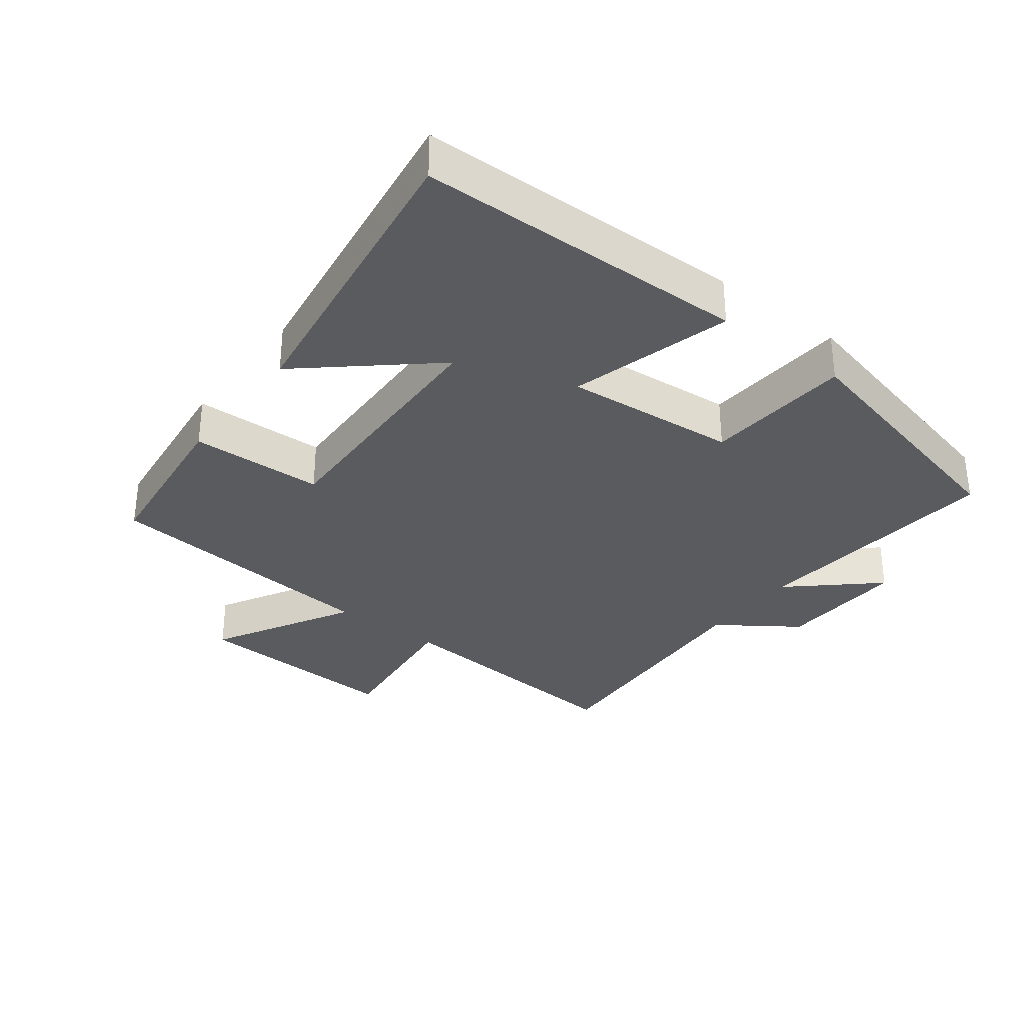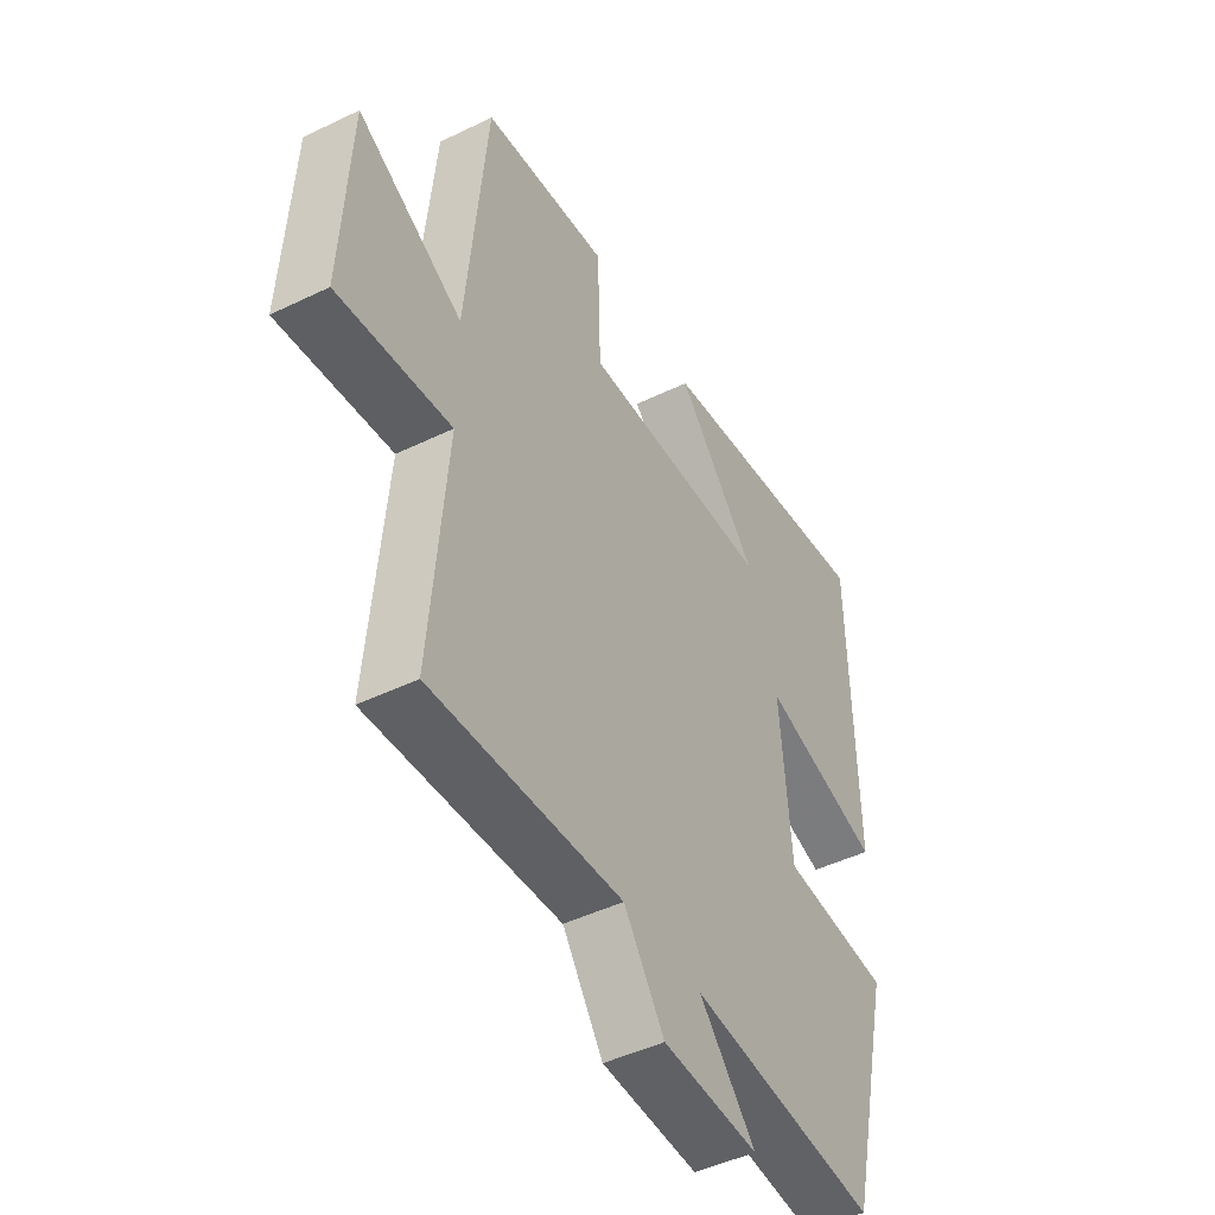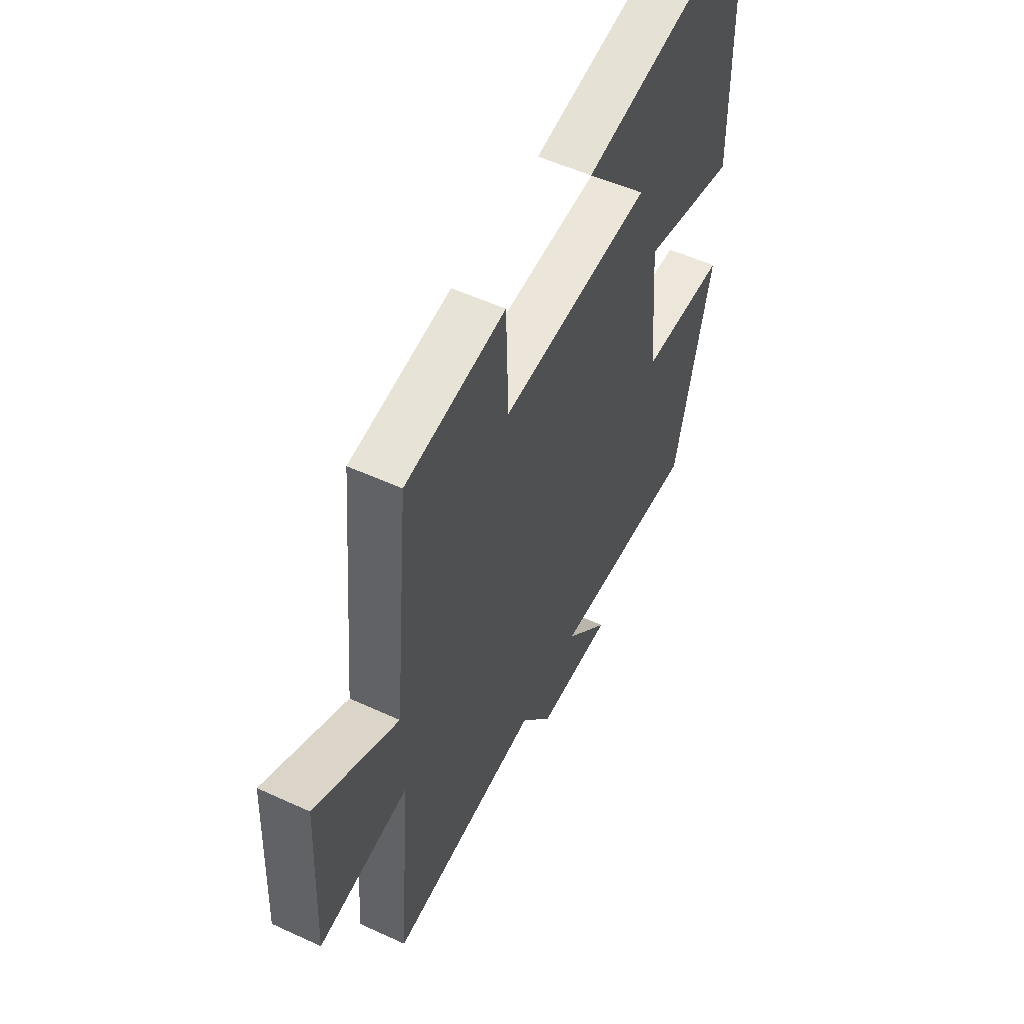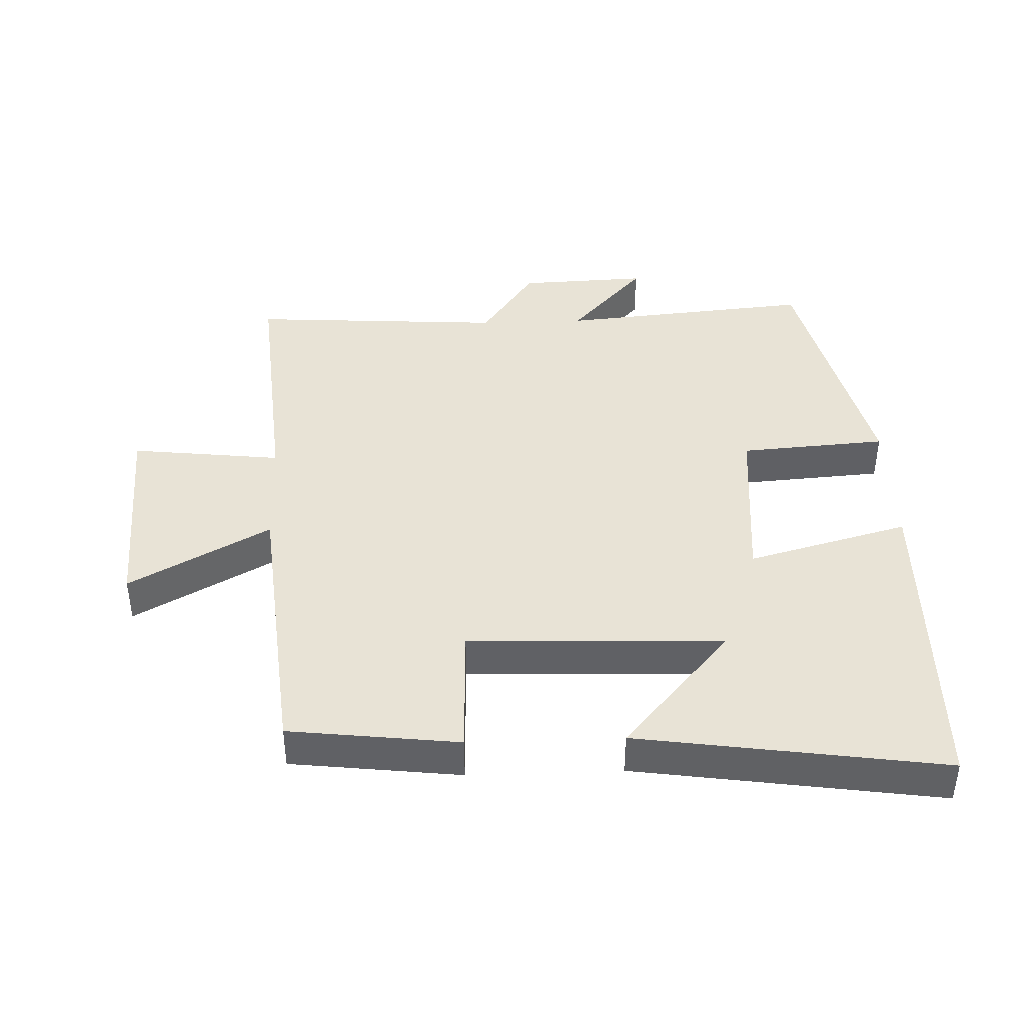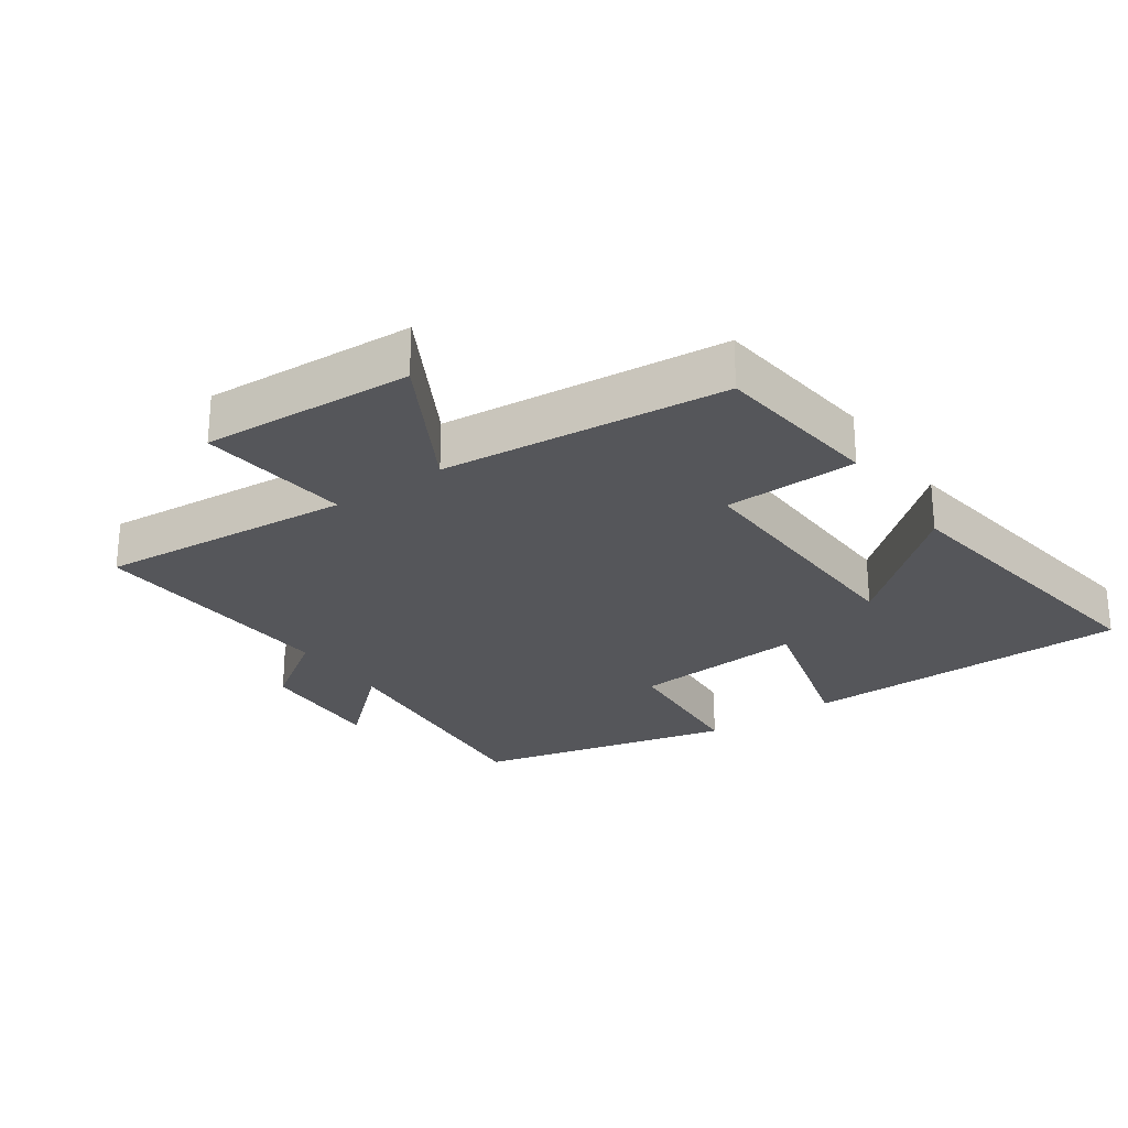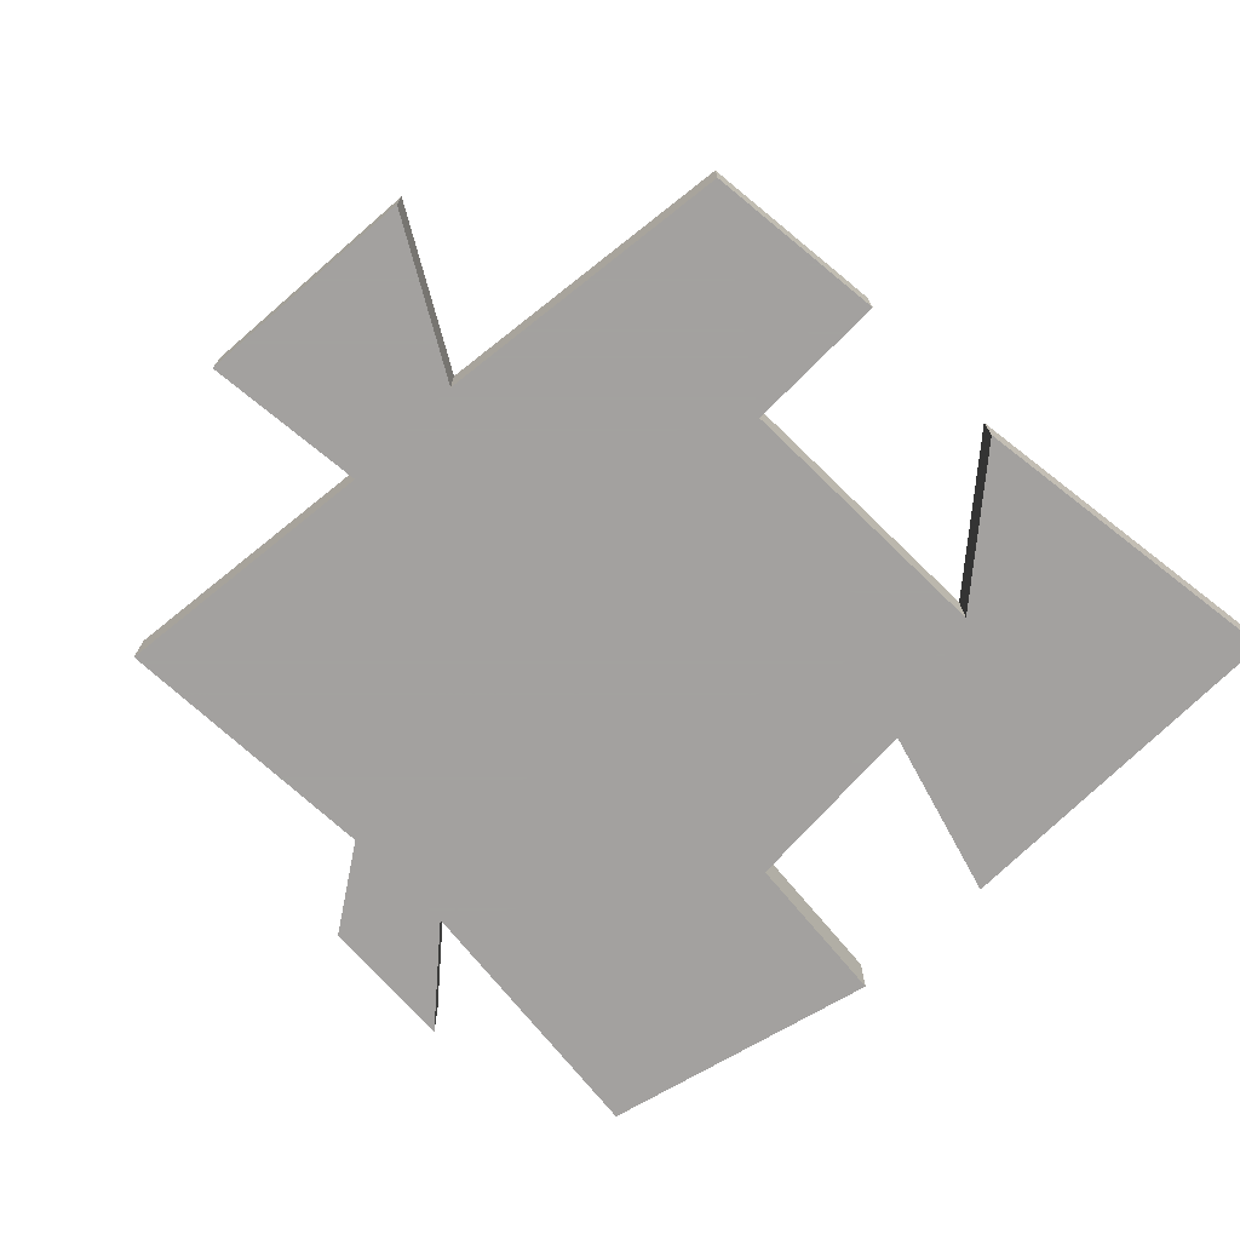
<metadata>
{"format":"obj","ext":"obj","renderer":"f3d","projection":"perspective","resolution":1024,"background":"white","views":[{"elev":-32.6,"azim":52.5,"up":"+Y"},{"elev":-46.4,"azim":-61.1,"up":"+Z"},{"elev":54.4,"azim":-64.0,"up":"+Z"},{"elev":41.5,"azim":-2.1,"up":"+Y"},{"elev":-26.1,"azim":-55.3,"up":"+Y"},{"elev":-72.3,"azim":-46.3,"up":"+Y"}]}
</metadata>
<code>
v -0.459 0.07 0.469
v -0.202 0.07 0.5
v -0.196 0.07 0.298
v 0.192 0.07 0.312
v 0.028 0.07 0.5
v 0.491 0.07 0.569
v 0.5 0.07 0.068
v 0.255 0.07 0.134
v 0.277 0.07 -0.128
v 0.5 0.07 -0.144
v 0.407 0.07 -0.535
v 0.02 0.07 -0.5
v 0.135 0.07 -0.627
v -0.061 0.07 -0.619
v -0.144 0.07 -0.5
v -0.532 0.07 -0.525
v -0.5 0.07 -0.138
v -0.729 0.07 -0.165
v -0.713 0.07 0.155
v -0.5 0.07 0.038
v -0.459 0 0.469
v -0.202 0 0.5
v -0.196 0 0.298
v 0.192 0 0.312
v 0.028 0 0.5
v 0.491 0 0.569
v 0.5 0 0.068
v 0.255 0 0.134
v 0.277 0 -0.128
v 0.5 0 -0.144
v 0.407 0 -0.535
v 0.02 0 -0.5
v 0.135 0 -0.627
v -0.061 0 -0.619
v -0.144 0 -0.5
v -0.532 0 -0.525
v -0.5 0 -0.138
v -0.729 0 -0.165
v -0.713 0 0.155
v -0.5 0 0.038
f 17 18 19 20
f 1 2 3
f 20 1 3
f 17 20 3
f 17 3 4
f 16 17 4
f 15 16 4
f 12 13 14 15
f 12 15 4
f 9 10 11 12
f 8 9 12 4
f 7 8 4
f 4 5 6 7
f 40 39 38 37
f 23 22 21
f 23 21 40
f 23 40 37
f 24 23 37
f 24 37 36
f 24 36 35
f 35 34 33 32
f 24 35 32
f 32 31 30 29
f 24 32 29 28
f 24 28 27
f 27 26 25 24
f 1 21 22 2
f 2 22 23 3
f 3 23 24 4
f 4 24 25 5
f 5 25 26 6
f 6 26 27 7
f 7 27 28 8
f 8 28 29 9
f 9 29 30 10
f 10 30 31 11
f 11 31 32 12
f 12 32 33 13
f 13 33 34 14
f 14 34 35 15
f 15 35 36 16
f 16 36 37 17
f 17 37 38 18
f 18 38 39 19
f 19 39 40 20
f 20 40 21 1

</code>
